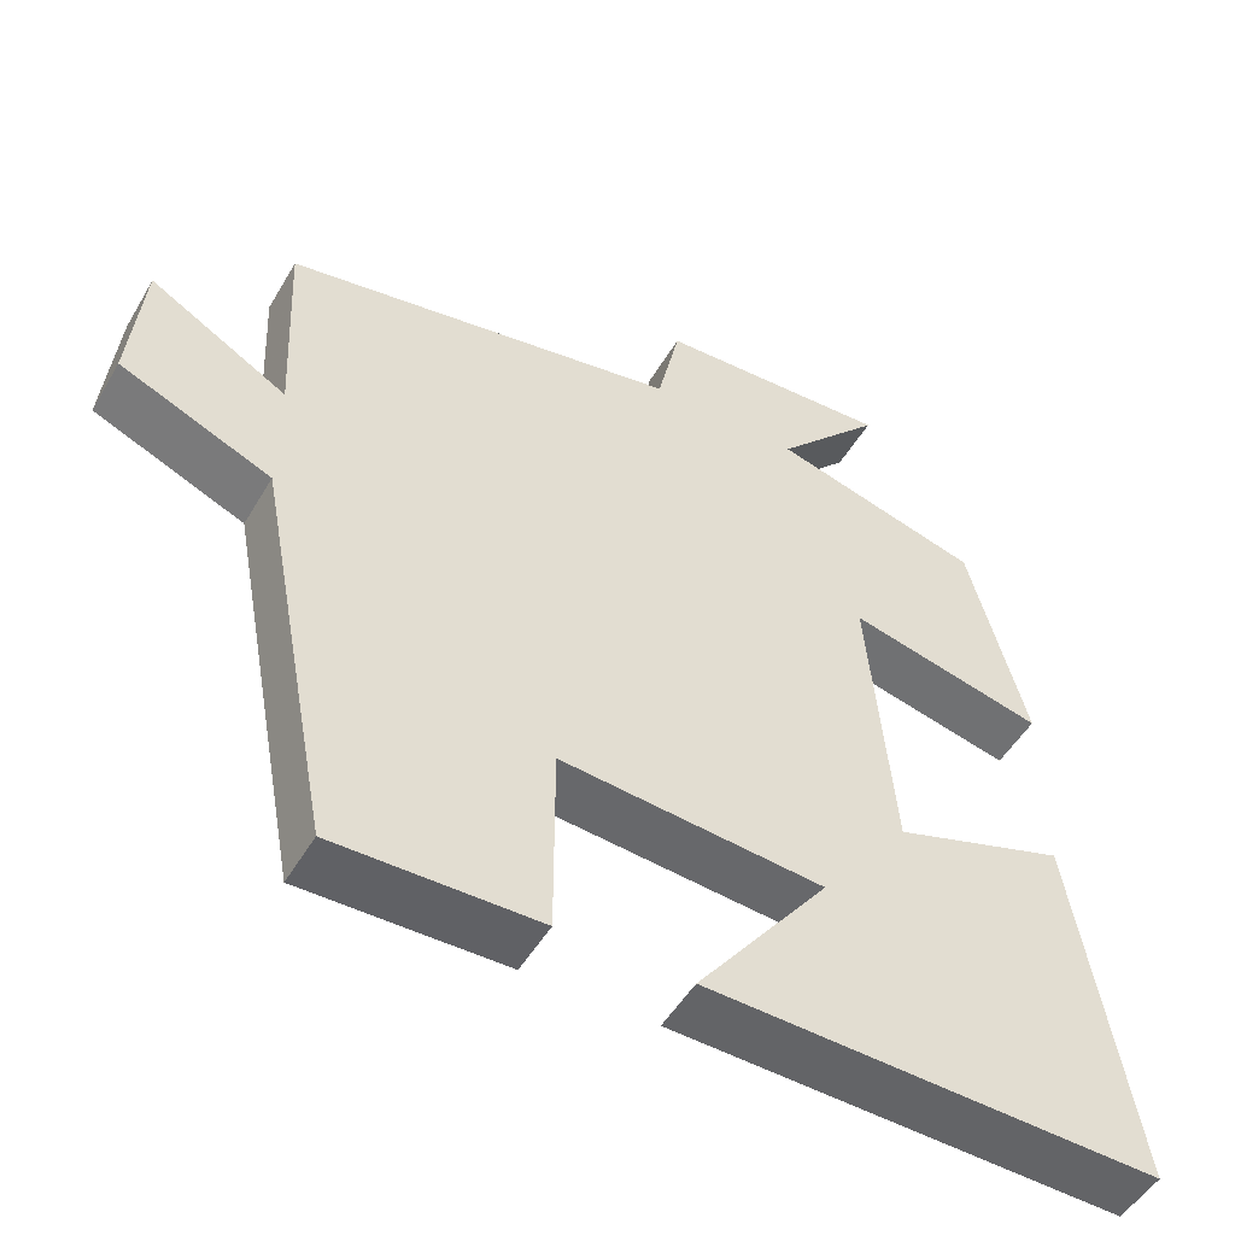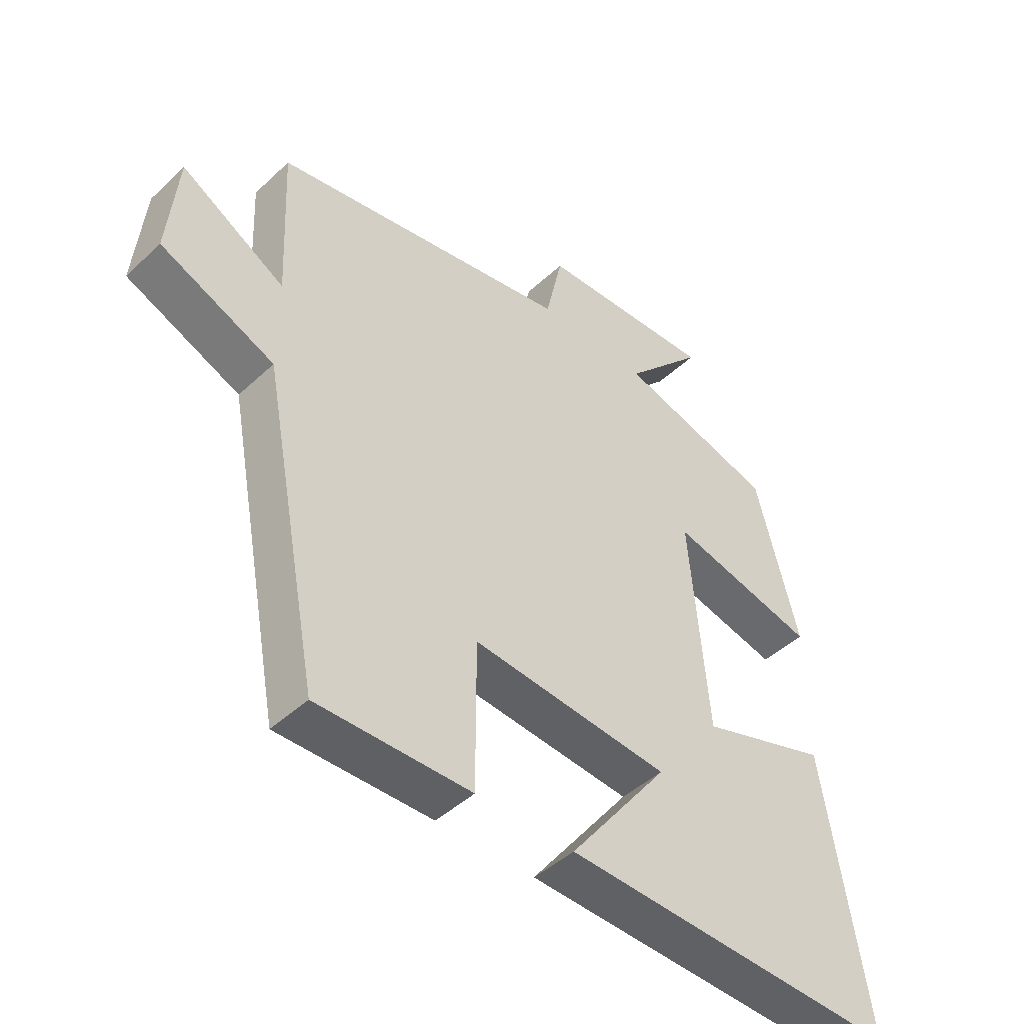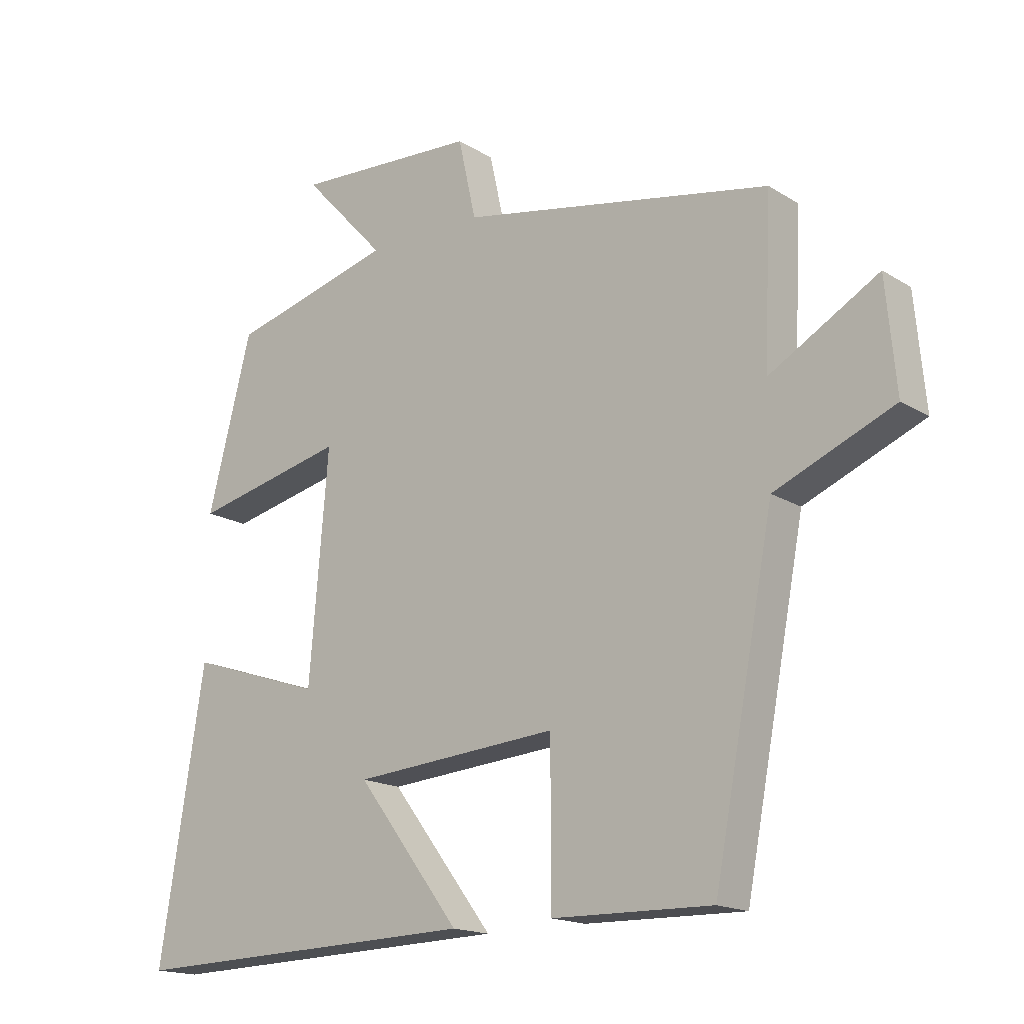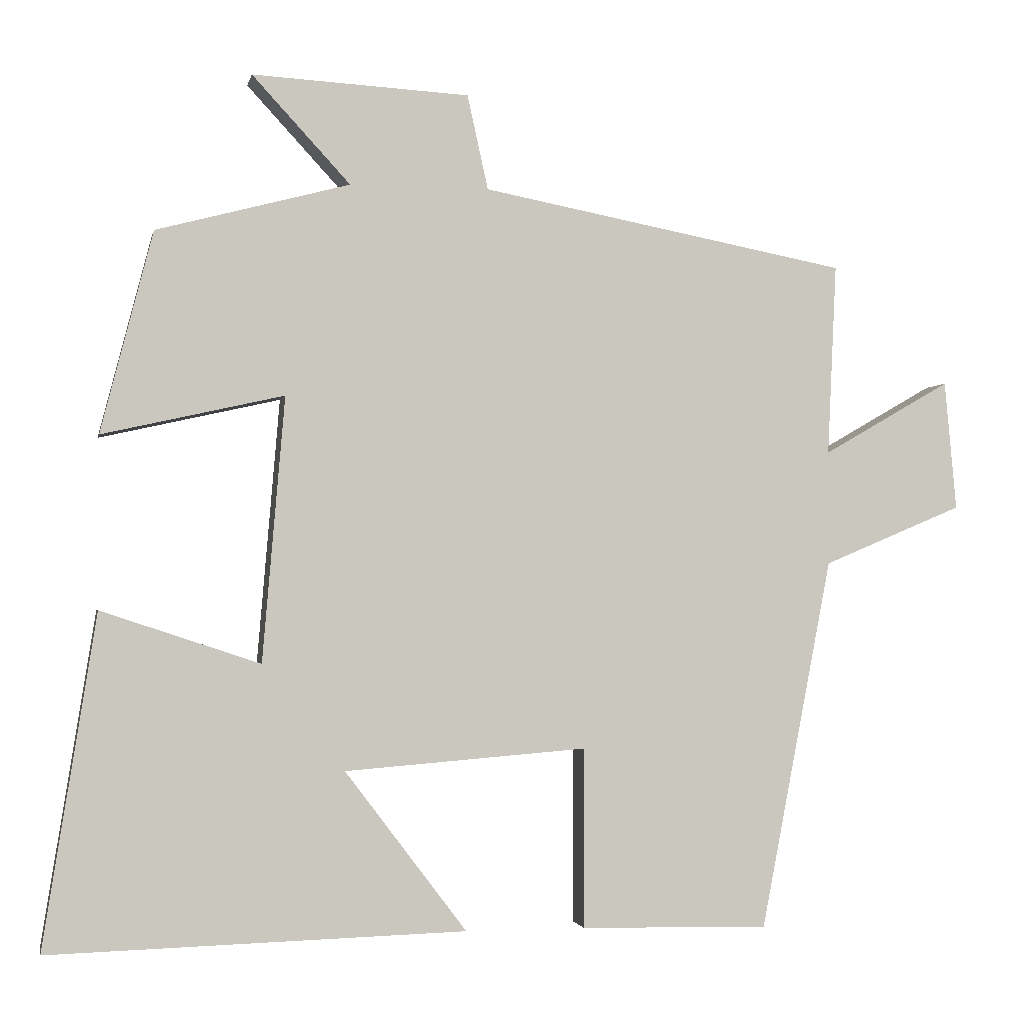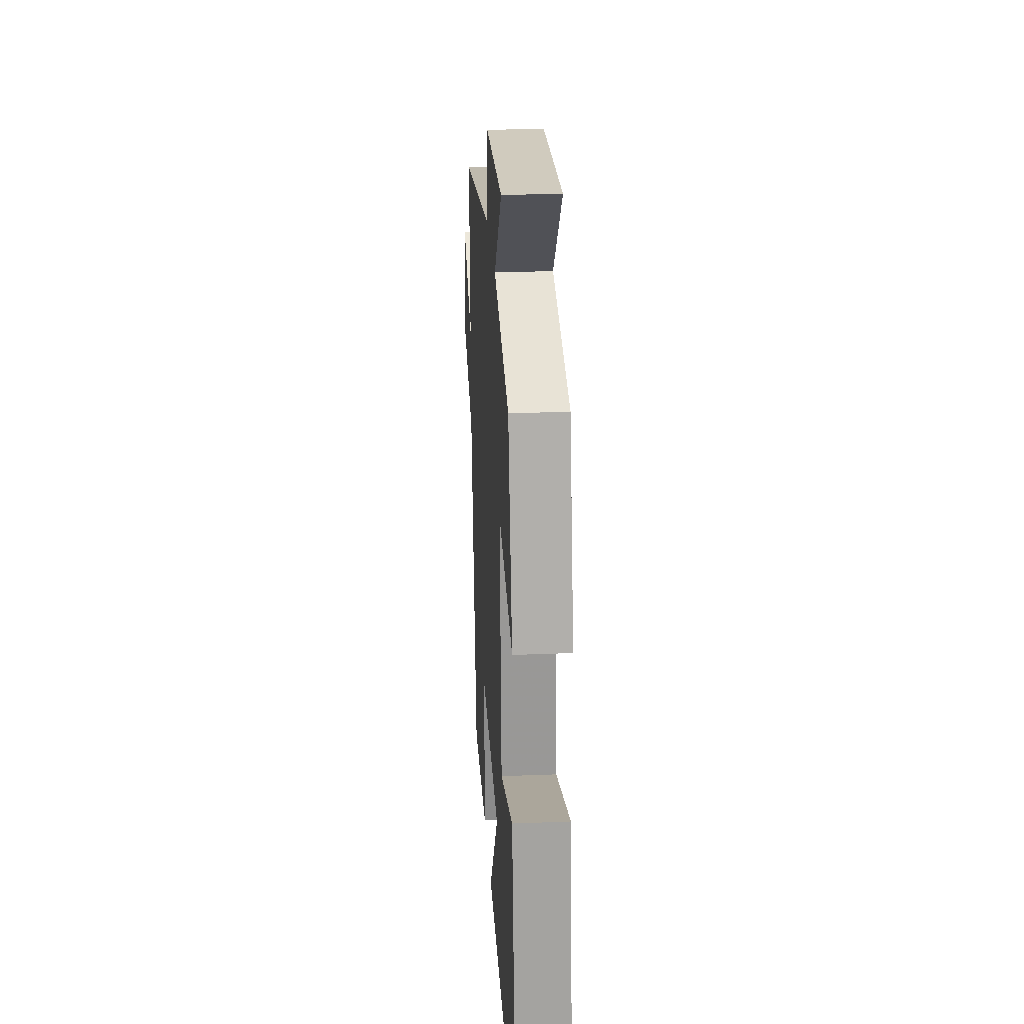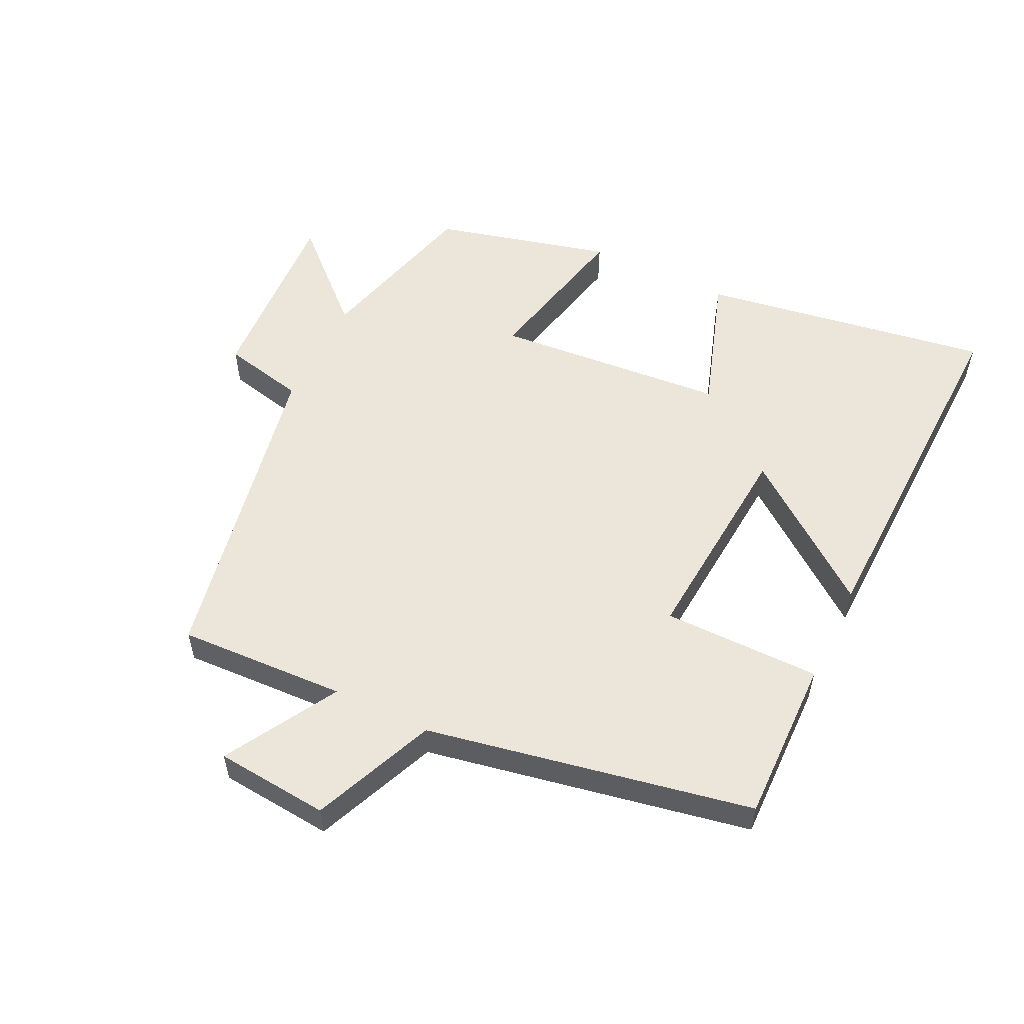
<metadata>
{"format":"obj","ext":"obj","renderer":"f3d","projection":"perspective","resolution":1024,"background":"white","views":[{"elev":-50.6,"azim":150.4,"up":"+Z"},{"elev":-45.6,"azim":136.9,"up":"+Z"},{"elev":-16.9,"azim":39.2,"up":"+Z"},{"elev":-2.0,"azim":-11.4,"up":"+Z"},{"elev":26.5,"azim":-93.6,"up":"+Z"},{"elev":55.1,"azim":115.9,"up":"+Y"}]}
</metadata>
<code>
v -0.571 0.07 -0.516
v -0.5 0.07 -0.07
v -0.286 0.07 -0.141
v -0.256 0.07 0.215
v -0.5 0.07 0.16
v -0.43 0.07 0.431
v -0.17 0.07 0.5
v -0.302 0.07 0.643
v -0.01 0.07 0.627
v 0.018 0.07 0.5
v 0.512 0.07 0.406
v 0.5 0.07 0.148
v 0.672 0.07 0.247
v 0.688 0.07 0.073
v 0.5 0.07 -0.006
v 0.404 0.07 -0.505
v 0.151 0.07 -0.5
v 0.151 0.07 -0.258
v -0.175 0.07 -0.284
v -0.011 0.07 -0.5
v -0.571 0 -0.516
v -0.5 0 -0.07
v -0.286 0 -0.141
v -0.256 0 0.215
v -0.5 0 0.16
v -0.43 0 0.431
v -0.17 0 0.5
v -0.302 0 0.643
v -0.01 0 0.627
v 0.018 0 0.5
v 0.512 0 0.406
v 0.5 0 0.148
v 0.672 0 0.247
v 0.688 0 0.073
v 0.5 0 -0.006
v 0.404 0 -0.505
v 0.151 0 -0.5
v 0.151 0 -0.258
v -0.175 0 -0.284
v -0.011 0 -0.5
f 1 2 3
f 20 1 3
f 19 20 3
f 18 19 3 4
f 15 16 17 18
f 15 18 4
f 12 13 14 15
f 12 15 4
f 10 11 12 4
f 7 8 9 10
f 6 7 10
f 5 6 10
f 4 5 10
f 23 22 21
f 23 21 40
f 23 40 39
f 24 23 39 38
f 38 37 36 35
f 24 38 35
f 35 34 33 32
f 24 35 32
f 24 32 31 30
f 30 29 28 27
f 30 27 26
f 30 26 25
f 30 25 24
f 1 21 22 2
f 2 22 23 3
f 3 23 24 4
f 4 24 25 5
f 5 25 26 6
f 6 26 27 7
f 7 27 28 8
f 8 28 29 9
f 9 29 30 10
f 10 30 31 11
f 11 31 32 12
f 12 32 33 13
f 13 33 34 14
f 14 34 35 15
f 15 35 36 16
f 16 36 37 17
f 17 37 38 18
f 18 38 39 19
f 19 39 40 20
f 20 40 21 1

</code>
